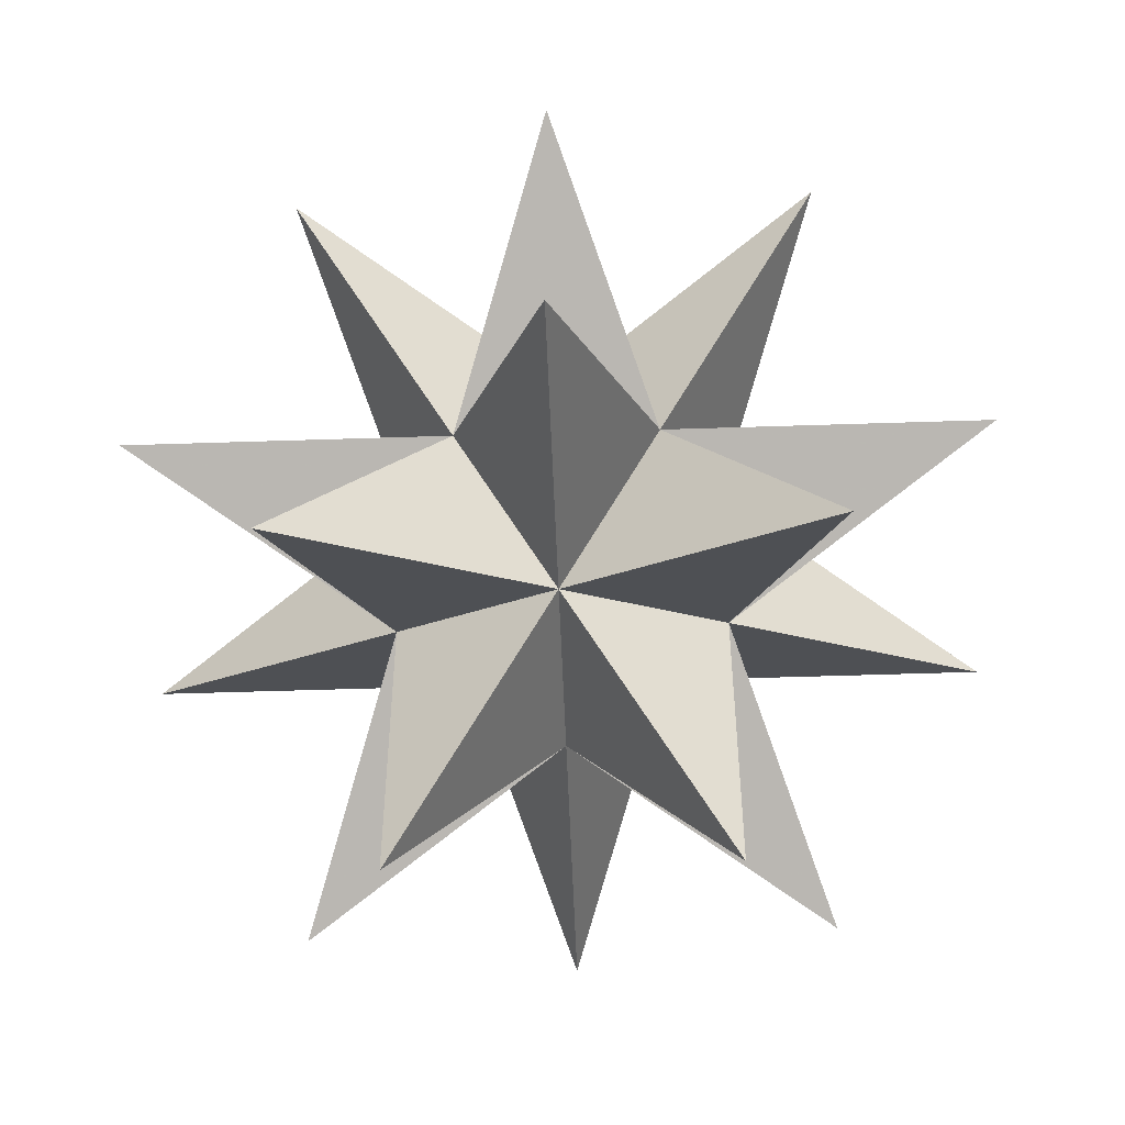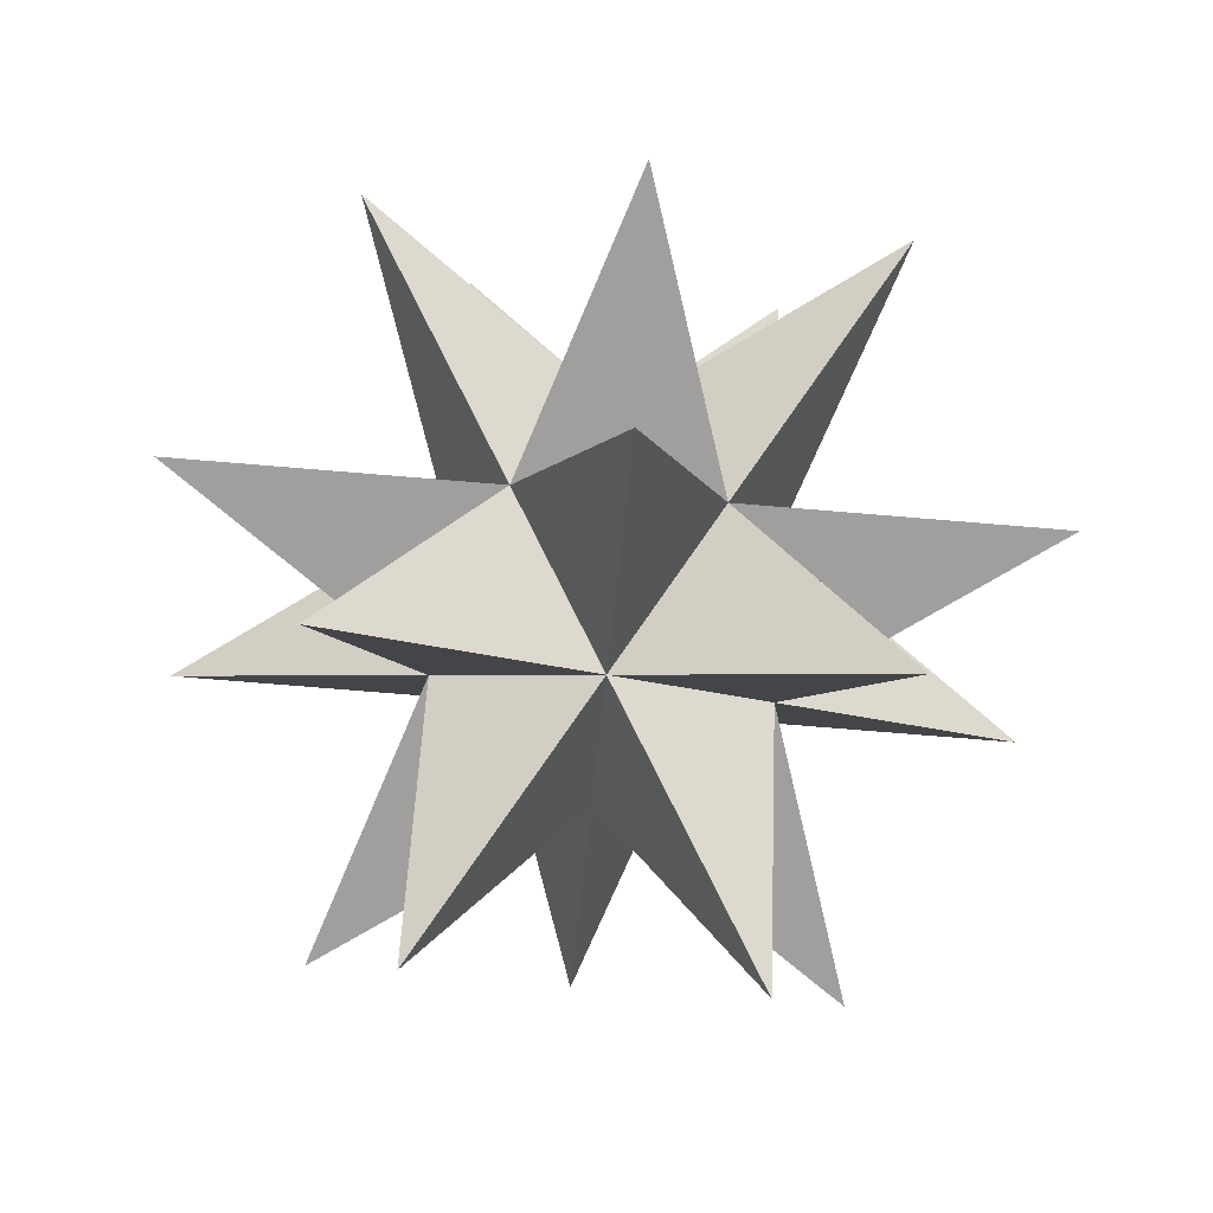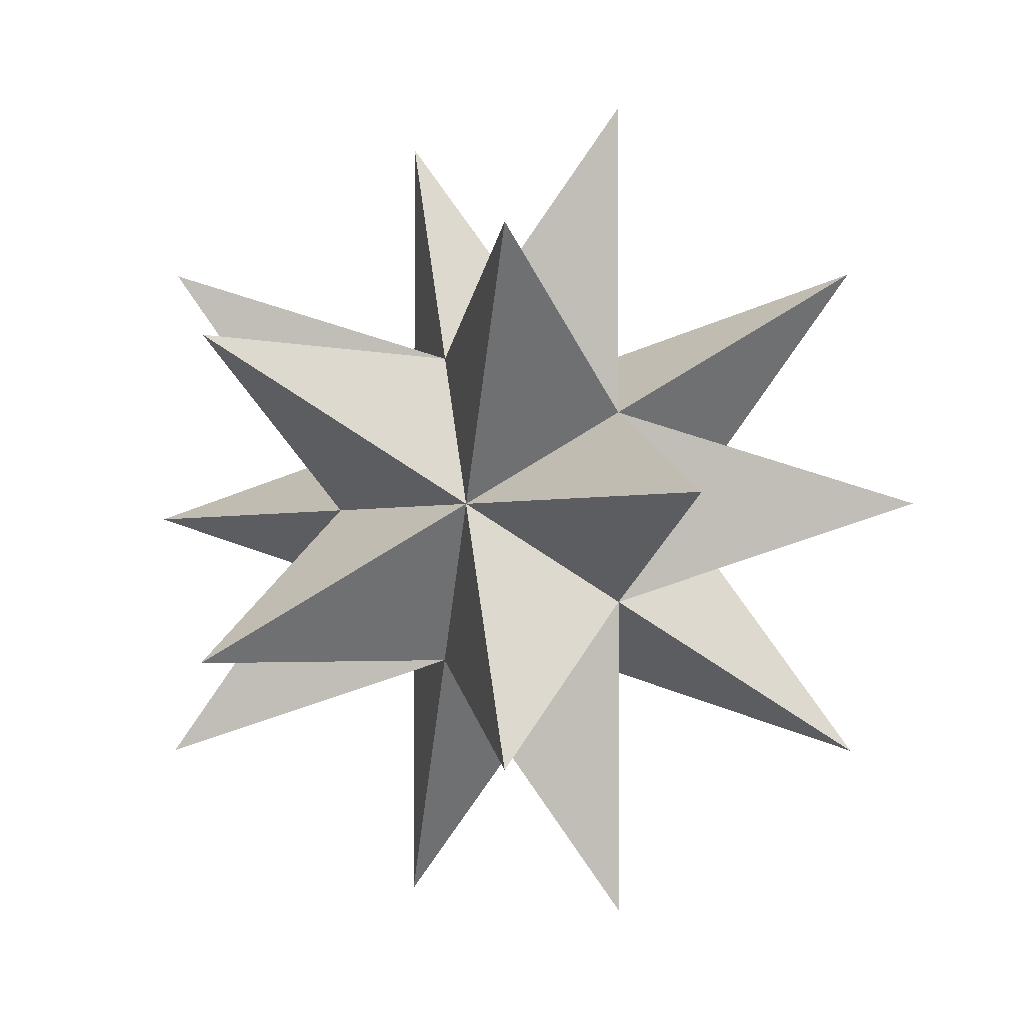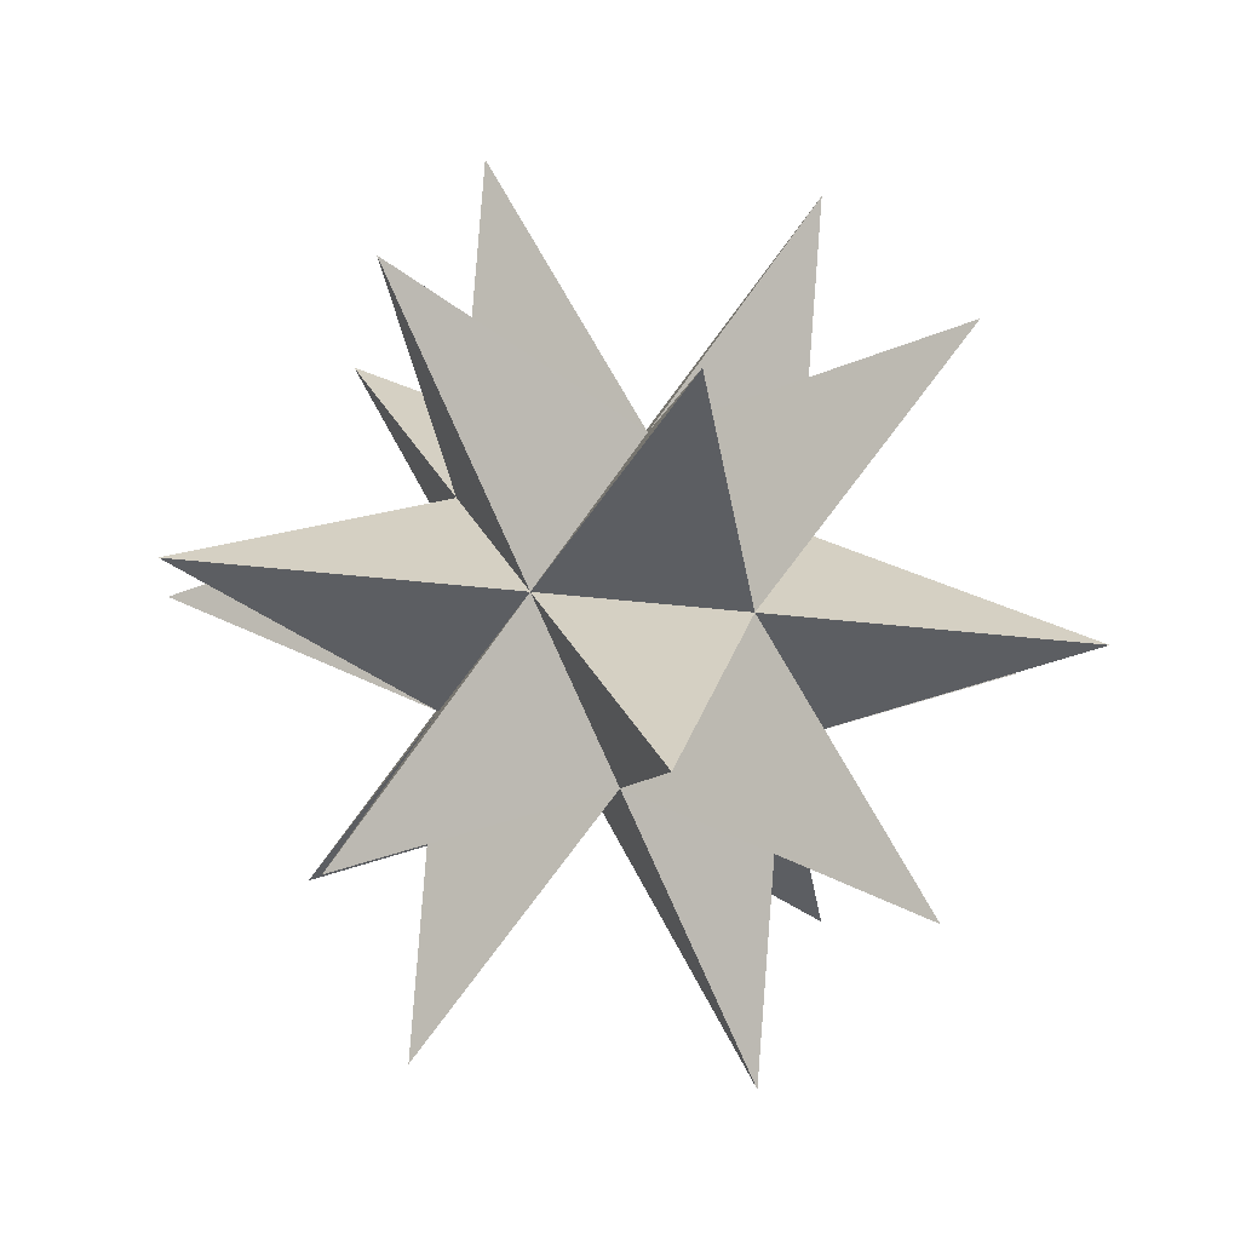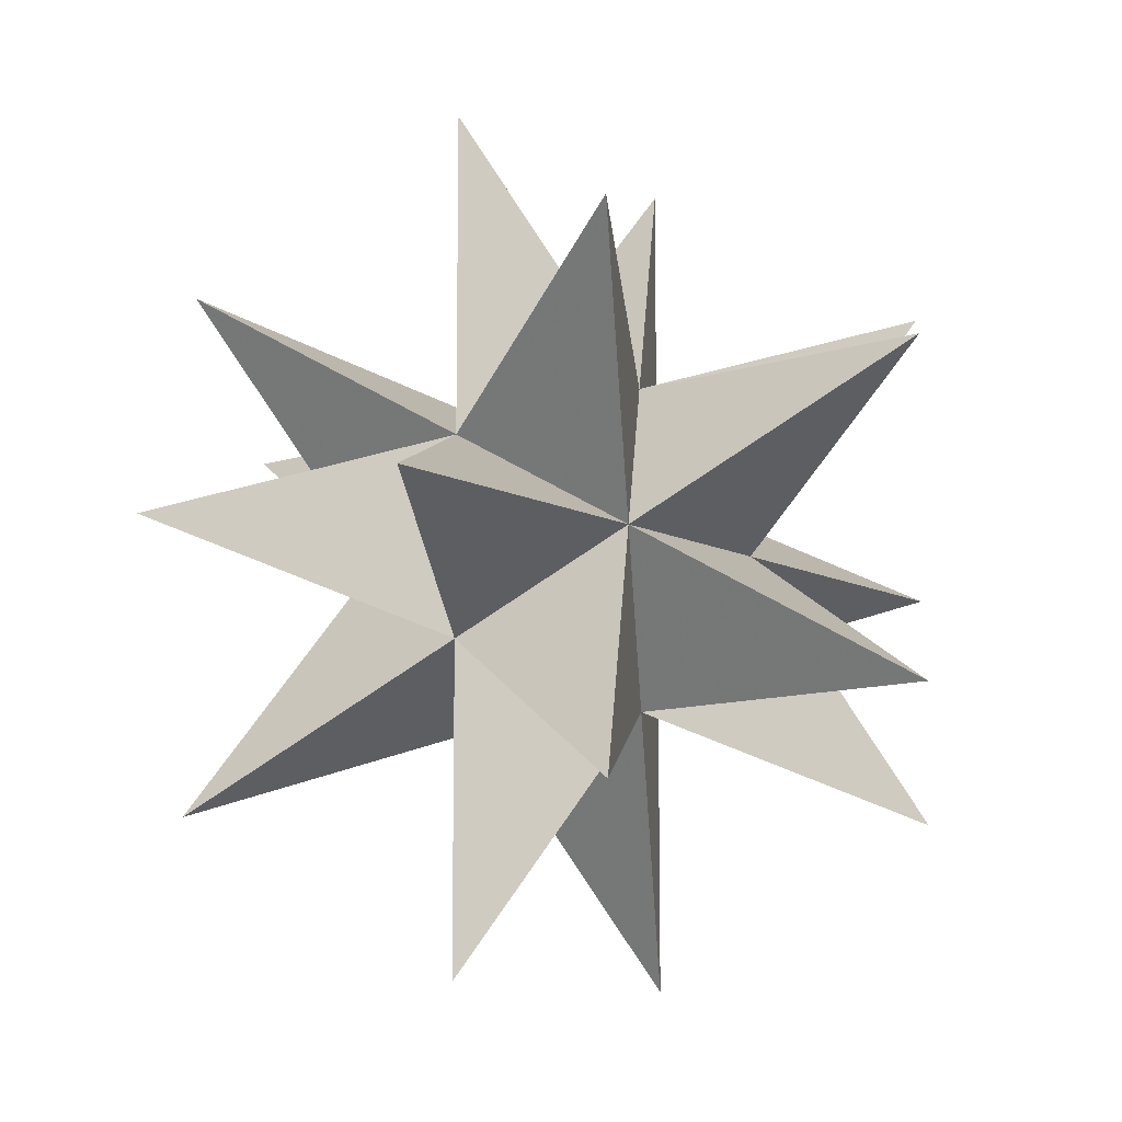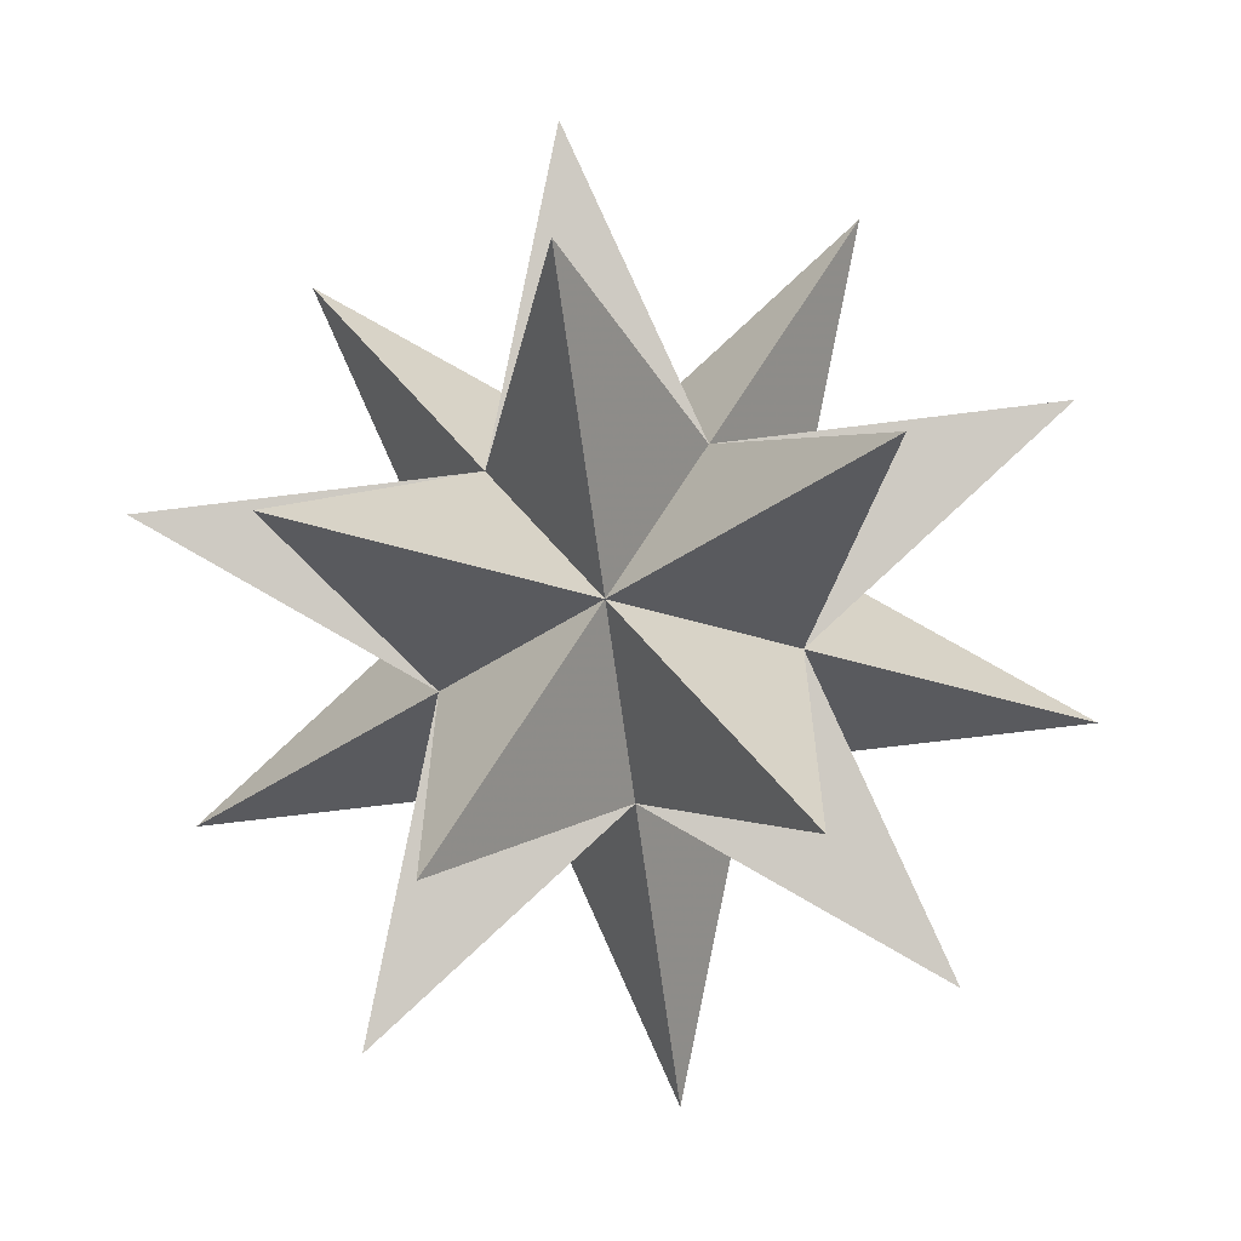
<metadata>
{"format":"obj","ext":"obj","renderer":"f3d","projection":"perspective","resolution":1024,"background":"white","views":[{"elev":-50.8,"azim":-146.2,"up":"+Y"},{"elev":-71.3,"azim":-130.8,"up":"+Z"},{"elev":-2.6,"azim":-102.2,"up":"+Y"},{"elev":-37.6,"azim":153.5,"up":"+Z"},{"elev":-11.1,"azim":-19.5,"up":"+Y"},{"elev":-64.0,"azim":-140.8,"up":"+Y"}]}
</metadata>
<code>
v   0   0   -0.9511
v   0   0   0.9511
v   -0.4253   -1.309   1.802
v   -0.4253   1.309   1.802
v   0.4253   -1.309   -1.802
v   0.4253   1.309   -1.802
v   -0.6882   -0.5   0.4253
v   -0.6882   0.5   0.4253
v   -0.6882   -2.118   0.4253
v   -0.6882   2.118   0.4253
v   0.6882   -0.5   -0.4253
v   0.6882   0.5   -0.4253
v   0.6882   -2.118   -0.4253
v   0.6882   2.118   -0.4253
v   -0.8507   0   -0.4253
v   0.8507   0   0.4253
v   -1.114   -0.809   -1.802
v   -1.114   0.809   -1.802
v   1.114   -0.809   1.802
v   1.114   0.809   1.802
v   -1.802   -1.309   -0.4253
v   -1.802   1.309   -0.4253
v   1.802   -1.309   0.4253
v   1.802   1.309   0.4253
v   -2.227   0   0.4253
v   2.227   0   -0.4253
v   -0.2629   -0.809   -0.4253
v   -0.2629   0.809   -0.4253
v   0.2629   -0.809   0.4253
v   0.2629   0.809   0.4253
v   -1.376   0   1.802
v   1.376   0   -1.802
f 4 2 30
f 4 30 8
f 4 8 2
f 31 2 8
f 31 8 7
f 31 7 2
f 3 2 7
f 3 7 29
f 3 29 2
f 19 2 29
f 19 29 16
f 19 16 2
f 20 2 16
f 20 16 30
f 20 30 2
f 5 11 27
f 5 27 1
f 5 1 11
f 32 12 11
f 32 11 1
f 32 1 12
f 6 28 12
f 6 12 1
f 6 1 28
f 18 15 28
f 18 28 1
f 18 1 15
f 17 27 15
f 17 15 1
f 17 1 27
f 10 30 28
f 10 28 8
f 10 8 30
f 25 8 15
f 25 15 7
f 25 7 8
f 9 7 27
f 9 27 29
f 9 29 7
f 23 29 11
f 23 11 16
f 23 16 29
f 24 16 12
f 24 12 30
f 24 30 16
f 13 11 29
f 13 29 27
f 13 27 11
f 26 12 16
f 26 16 11
f 26 11 12
f 14 28 30
f 14 30 12
f 14 12 28
f 22 15 8
f 22 8 28
f 22 28 15
f 21 27 7
f 21 7 15
f 21 15 27

</code>
